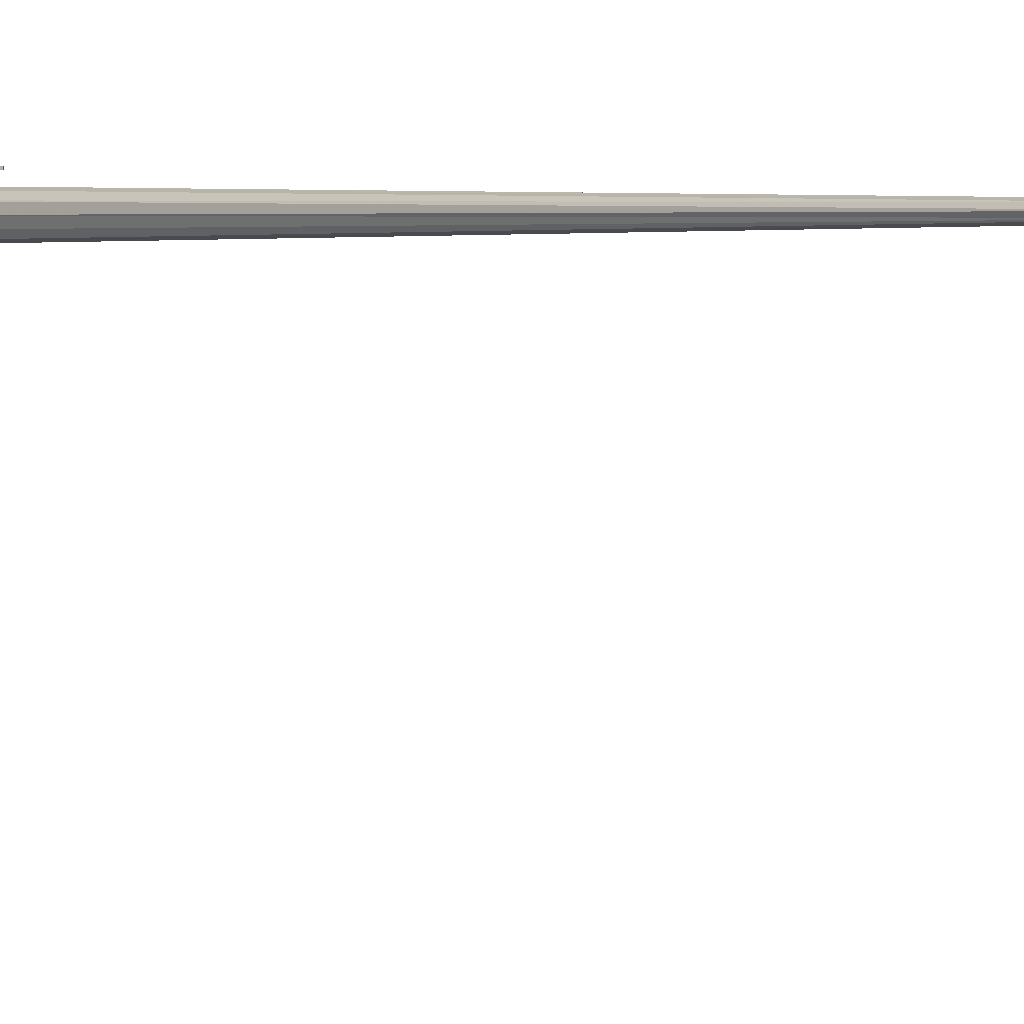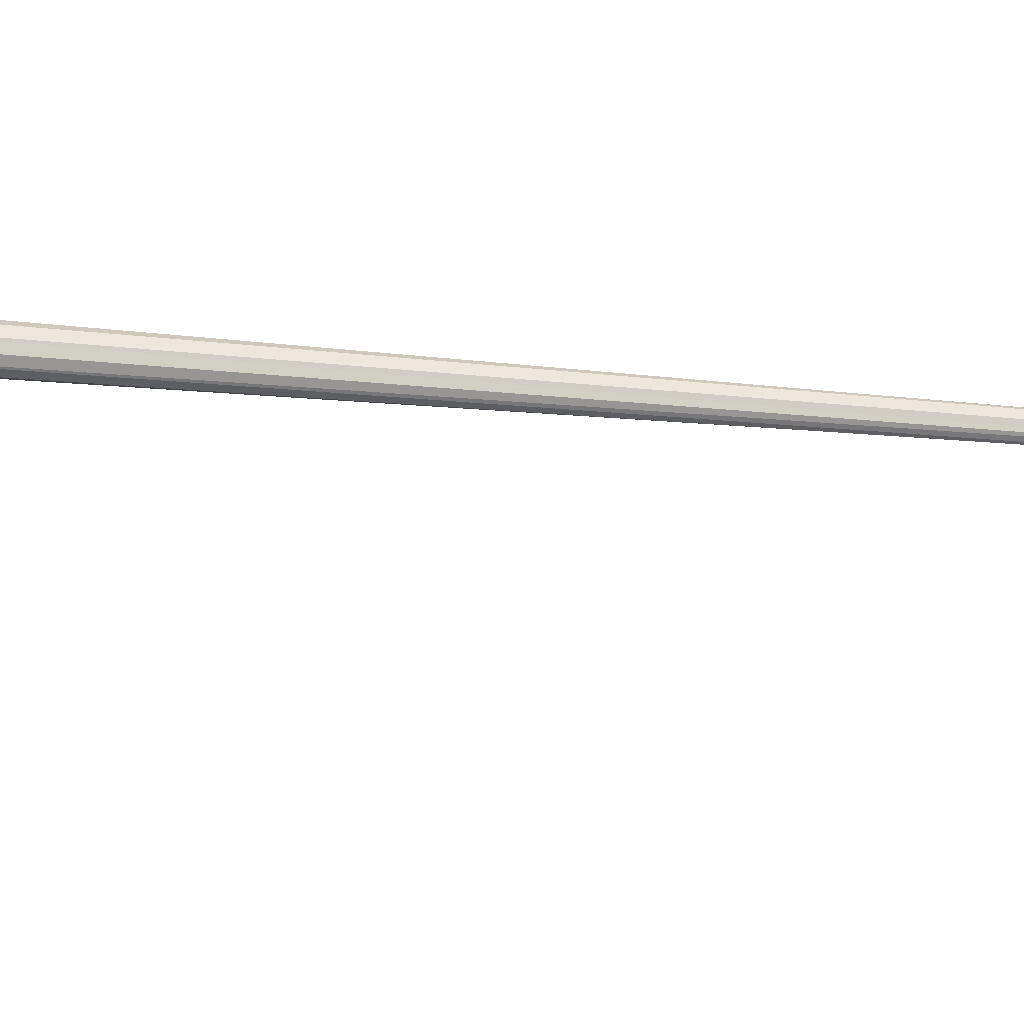
<metadata>
{"format":"obj","ext":"obj","renderer":"f3d","projection":"perspective","resolution":1024,"background":"white","views":[{"elev":3.2,"azim":138.9,"up":"+Z"},{"elev":66.8,"azim":94.7,"up":"+Z"}]}
</metadata>
<code>
o lighting_mast_1_Untitled.019
v 0.1221 -0.4989 -0.001969
v 0.1057 -0.4989 -0.06302
v 0.06103 -0.4989 -0.1077
v -2e-05 -0.4989 -0.1241
v -0.06107 -0.4989 -0.1077
v -0.1058 -0.4989 -0.06302
v -0.1221 -0.4989 -0.001969
v -0.1058 -0.4989 0.05908
v -0.06107 -0.4989 0.1038
v -2e-05 -0.4989 0.1201
v 0.06103 -0.4989 0.1038
v 0.1057 -0.4989 0.05908
v 0.04806 7.001 -0.002026
v 0.0334 7.001 -0.02333
v -2e-05 7.001 -0.03318
v -0.03344 7.001 -0.02333
v -0.0481 7.001 -0.002026
v -0.03344 7.001 0.01941
v -2e-05 7.001 0.0293
v 0.0334 7.001 0.01941
v -2e-05 7.132 -0.03969
v -0.03193 7.134 -0.0312
v -0.04515 7.138 -0.0107
v -0.03193 7.142 0.00979
v -6.1e-05 7.144 0.01829
v 0.03189 7.142 0.00979
v 0.04511 7.138 -0.0107
v 0.03189 7.134 -0.0312
v -0.0298 7.369 -0.1126
v -0.04213 7.38 -0.09169
v -0.02979 7.391 -0.06835
v 0.02976 7.391 -0.06834
v 0.04208 7.38 -0.09169
v 0.02975 7.369 -0.1126
v -0.02754 7.544 -0.2857
v -0.03894 7.563 -0.2707
v -0.02754 7.582 -0.2558
v 0.02747 7.582 -0.2558
v 0.03889 7.563 -0.2707
v 0.0275 7.544 -0.2857
v -0.02215 7.702 -0.7394
v -0.03131 7.722 -0.7342
v -0.02215 7.743 -0.729
v 0.02213 7.743 -0.729
v 0.03127 7.722 -0.7342
v 0.0221 7.702 -0.7394
v -0.02006 7.767 -1.12
v -0.02836 7.786 -1.117
v -0.02006 7.805 -1.115
v 0.02002 7.805 -1.115
v 0.02832 7.786 -1.117
v 0.02002 7.767 -1.12
v -0.02085 7.81 -1.496
v -0.02946 7.829 -1.496
v -0.02084 7.848 -1.496
v 0.02083 7.848 -1.496
v 0.02942 7.829 -1.496
v 0.0208 7.81 -1.496
v -0.03265 7.258 -0.06495
v -0.04617 7.265 -0.03752
v -0.03264 7.272 -0.01377
v 0.03259 7.272 -0.01378
v 0.04613 7.265 -0.03752
v 0.03261 7.258 -0.06495
v -0.02965 7.457 -0.1859
v -0.04191 7.474 -0.1661
v -0.02964 7.49 -0.1482
v 0.02959 7.49 -0.1482
v 0.04187 7.474 -0.1661
v 0.0296 7.457 -0.1859
v -0.02473 7.632 -0.4678
v -0.03495 7.651 -0.4573
v -0.02472 7.671 -0.4468
v 0.02476 7.671 -0.4468
v 0.03492 7.651 -0.4573
v 0.02468 7.632 -0.4678
v -0.06294 7.799 -1.496
v 0.0629 7.799 -1.496
v -0.06598 7.826 -1.48
v 0.06594 7.826 -1.48
v -0.1102 7.809 -1.619
v 0.1102 7.809 -1.619
v -0.1155 7.837 -1.609
v 0.1155 7.837 -1.609
v 0.07475 7.804 -1.558
v -0.0748 7.804 -1.558
v 0.07837 7.831 -1.544
v -0.07841 7.831 -1.544
v -0.09592 7.851 -2.128
v 0.09588 7.851 -2.128
v -0.1006 7.881 -2.142
v 0.06339 7.884 -2.178
v -0.06051 7.854 -2.163
v 0.06046 7.854 -2.163
v -0.06343 7.884 -2.178
v 0.1005 7.881 -2.142
v -0.05059 7.859 -1.492
v 0.05055 7.859 -1.492
v -0.07895 7.903 -1.612
v 0.07891 7.903 -1.612
v 0.04385 7.898 -1.552
v -0.04389 7.898 -1.552
v -0.05668 7.946 -2.129
v 0.05664 7.946 -2.129
v -0.09927 7.852 -1.627
v 0.09922 7.852 -1.627
v -0.08541 7.893 -2.12
v 0.08537 7.893 -2.12
v -0.05619 7.895 -2.149
v 0.05615 7.895 -2.149
v -0.05532 0.3986 0.07868
v 0.07092 0.4159 0.07868
v -0.07041 0.6924 0.07868
v 0.05584 0.7097 0.07868
v -0.07041 0.4159 0.1704
v 0.05584 0.3986 0.1704
v -0.05532 0.7097 0.1704
v 0.07092 0.6924 0.1704
v -0.07041 0.4159 0.07868
v 0.05584 0.3986 0.07868
v -0.05532 0.7097 0.07868
v 0.07092 0.6924 0.07868
v -0.05532 0.3986 0.1704
v 0.07092 0.4159 0.1704
v -0.07041 0.6924 0.1704
v 0.05584 0.7097 0.1704
v -0.06614 0.3866 0.1687
v 0.08467 0.4052 0.1687
v -0.08416 0.7031 0.1687
v 0.06665 0.7218 0.1687
v -0.08416 0.4052 0.1818
v 0.06665 0.3866 0.1818
v -0.06614 0.7218 0.1818
v 0.08467 0.7031 0.1818
v -0.08416 0.4052 0.1687
v 0.06665 0.3866 0.1687
v -0.06614 0.7218 0.1687
v 0.08467 0.7031 0.1687
v -0.06614 0.3866 0.1818
v 0.08467 0.4052 0.1818
v -0.08416 0.7031 0.1818
v 0.06665 0.7218 0.1818
v 0.01067 -0.4989 0.1339
v -0.008768 -0.4989 0.1337
v -0.01863 -0.4989 0.1505
v -0.009062 -0.4989 0.1674
v 0.01038 -0.4989 0.1675
v 0.02024 -0.4989 0.1508
v 0.01067 0.4066 0.1339
v -0.008768 0.4066 0.1337
v -0.01863 0.4066 0.1505
v -0.009062 0.4066 0.1674
v 0.01038 0.4066 0.1675
v 0.02024 0.4066 0.1508
f 85 78 77
f 77 86 85
f 85 86 81
f 81 82 85
f 109 110 108
f 109 108 106
f 106 105 107
f 109 106 107
f 135 129 137
f 135 137 130
f 135 130 138
f 138 128 136
f 138 136 127
f 135 138 127
f 139 132 140
f 139 140 134
f 139 134 142
f 142 133 141
f 142 141 131
f 139 142 131
f 1 2 14
f 14 13 1
f 2 3 14
f 3 4 15
f 15 14 3
f 4 5 16
f 16 15 4
f 5 6 16
f 6 7 17
f 17 16 6
f 7 8 18
f 18 17 7
f 8 9 18
f 9 10 19
f 19 18 9
f 10 11 20
f 20 19 10
f 11 12 20
f 12 1 13
f 13 20 12
f 22 21 15
f 15 16 22
f 23 22 16
f 16 17 23
f 24 23 17
f 17 18 24
f 18 19 25
f 25 24 18
f 26 25 19
f 19 20 26
f 27 26 20
f 20 13 27
f 28 27 13
f 13 14 28
f 21 28 14
f 14 15 21
f 21 22 59
f 22 23 60
f 60 59 22
f 23 24 61
f 61 60 23
f 61 24 25
f 62 25 26
f 27 63 62
f 62 26 27
f 28 64 63
f 63 27 28
f 21 59 64
f 64 28 21
f 29 30 66
f 66 65 29
f 30 31 67
f 67 66 30
f 31 32 68
f 68 67 31
f 33 69 68
f 68 32 33
f 34 70 69
f 69 33 34
f 29 65 70
f 70 34 29
f 35 36 72
f 72 71 35
f 36 37 73
f 73 72 36
f 37 38 74
f 74 73 37
f 39 75 74
f 74 38 39
f 40 76 75
f 75 39 40
f 35 71 76
f 76 40 35
f 48 47 41
f 41 42 48
f 49 48 42
f 42 43 49
f 50 49 43
f 43 44 50
f 51 50 44
f 44 45 51
f 52 51 45
f 45 46 52
f 47 52 46
f 46 41 47
f 54 53 47
f 47 48 54
f 55 54 48
f 48 49 55
f 56 55 49
f 49 50 56
f 57 56 50
f 50 51 57
f 58 57 51
f 51 52 58
f 53 58 52
f 52 47 53
f 60 30 29
f 29 59 60
f 61 31 30
f 30 60 61
f 31 61 62
f 62 32 31
f 33 32 62
f 62 63 33
f 34 33 63
f 63 64 34
f 29 34 64
f 64 59 29
f 66 36 35
f 35 65 66
f 67 37 36
f 36 66 67
f 68 38 37
f 37 67 68
f 39 38 68
f 68 69 39
f 40 39 69
f 69 70 40
f 35 40 70
f 70 65 35
f 72 42 41
f 41 71 72
f 73 43 42
f 42 72 73
f 44 43 73
f 73 74 44
f 45 44 74
f 74 75 45
f 46 45 75
f 75 76 46
f 41 46 76
f 76 71 41
f 80 79 77
f 77 78 80
f 92 94 93
f 93 95 92
f 87 80 78
f 78 85 87
f 102 97 98
f 98 101 102
f 86 77 79
f 79 88 86
f 87 85 82
f 82 84 87
f 102 101 100
f 100 99 102
f 86 88 83
f 83 81 86
f 91 89 81
f 81 83 91
f 104 103 99
f 99 100 104
f 90 96 84
f 84 82 90
f 96 90 94
f 94 92 96
f 95 93 89
f 89 91 95
f 79 80 98
f 98 97 79
f 92 95 103
f 103 104 92
f 80 87 101
f 101 98 80
f 88 79 97
f 97 102 88
f 87 84 100
f 100 101 87
f 83 88 102
f 102 99 83
f 91 83 99
f 99 103 91
f 84 96 104
f 104 100 84
f 95 91 103
f 96 92 104
f 93 94 110
f 110 109 93
f 82 81 105
f 105 106 82
f 81 89 107
f 107 105 81
f 90 82 106
f 106 108 90
f 94 90 108
f 108 110 94
f 89 93 109
f 109 107 89
f 25 62 61
f 111 120 116
f 116 123 111
f 112 122 118
f 118 124 112
f 114 121 117
f 117 126 114
f 113 119 115
f 115 125 113
f 116 120 112
f 112 124 116
f 115 119 111
f 111 123 115
f 118 122 114
f 114 126 118
f 117 121 113
f 113 125 117
f 127 136 132
f 132 139 127
f 128 138 134
f 134 140 128
f 130 137 133
f 133 142 130
f 129 135 131
f 131 141 129
f 132 136 128
f 128 140 132
f 131 135 127
f 127 139 131
f 134 138 130
f 130 142 134
f 133 137 129
f 129 141 133
f 150 149 143
f 143 144 150
f 151 150 144
f 144 145 151
f 152 151 145
f 145 146 152
f 153 152 146
f 146 147 153
f 154 153 147
f 147 148 154
f 149 154 148
f 148 143 149

</code>
